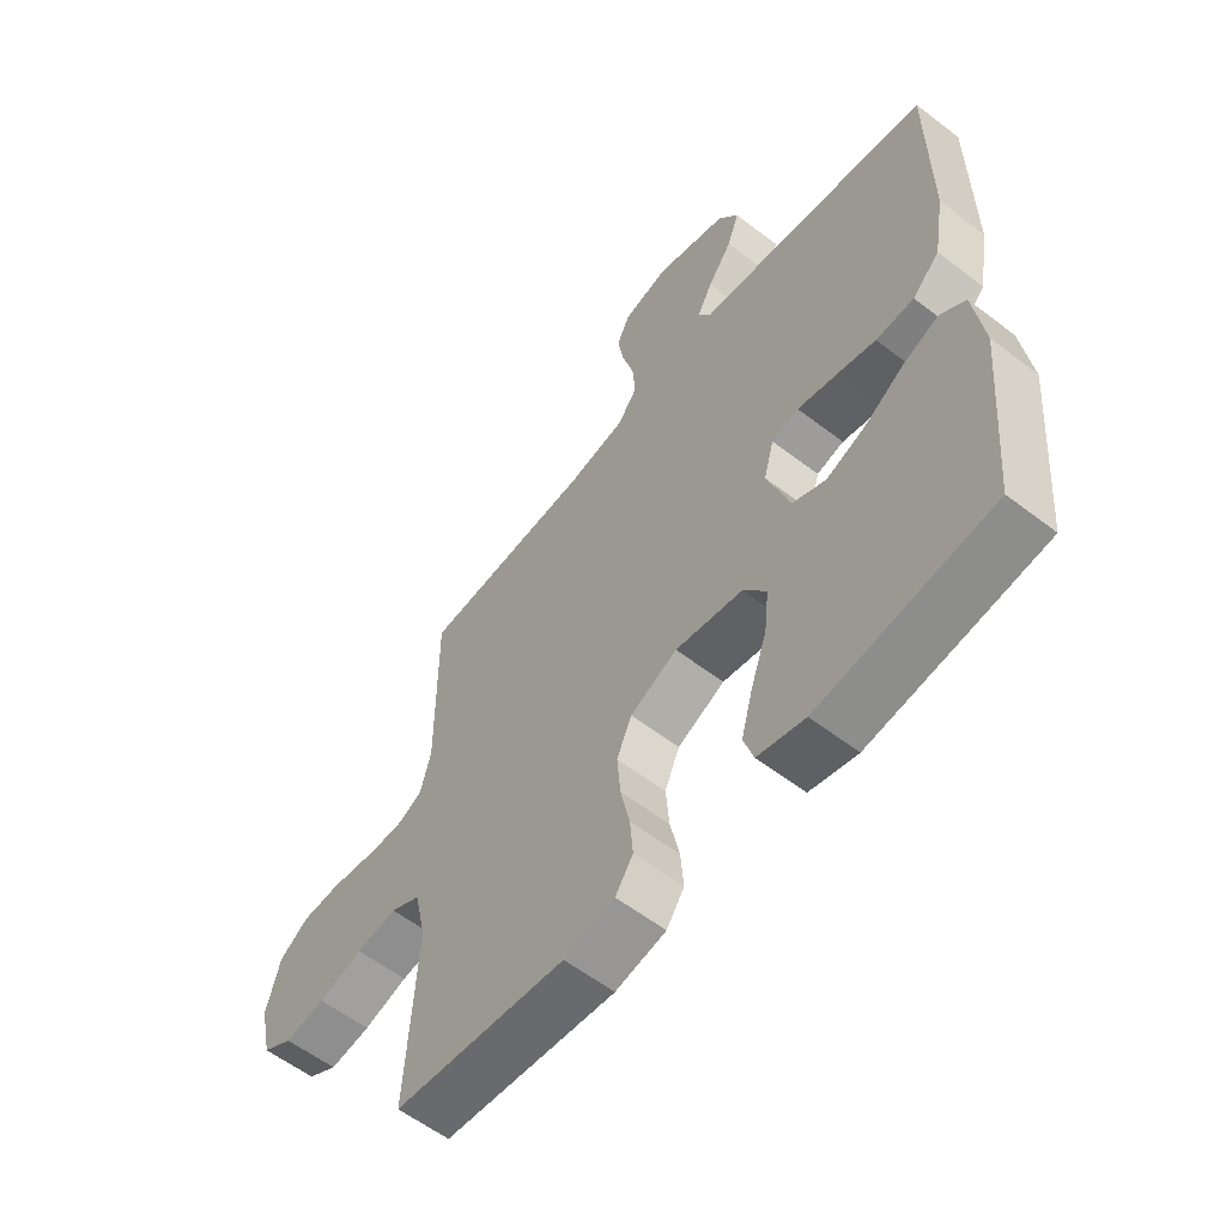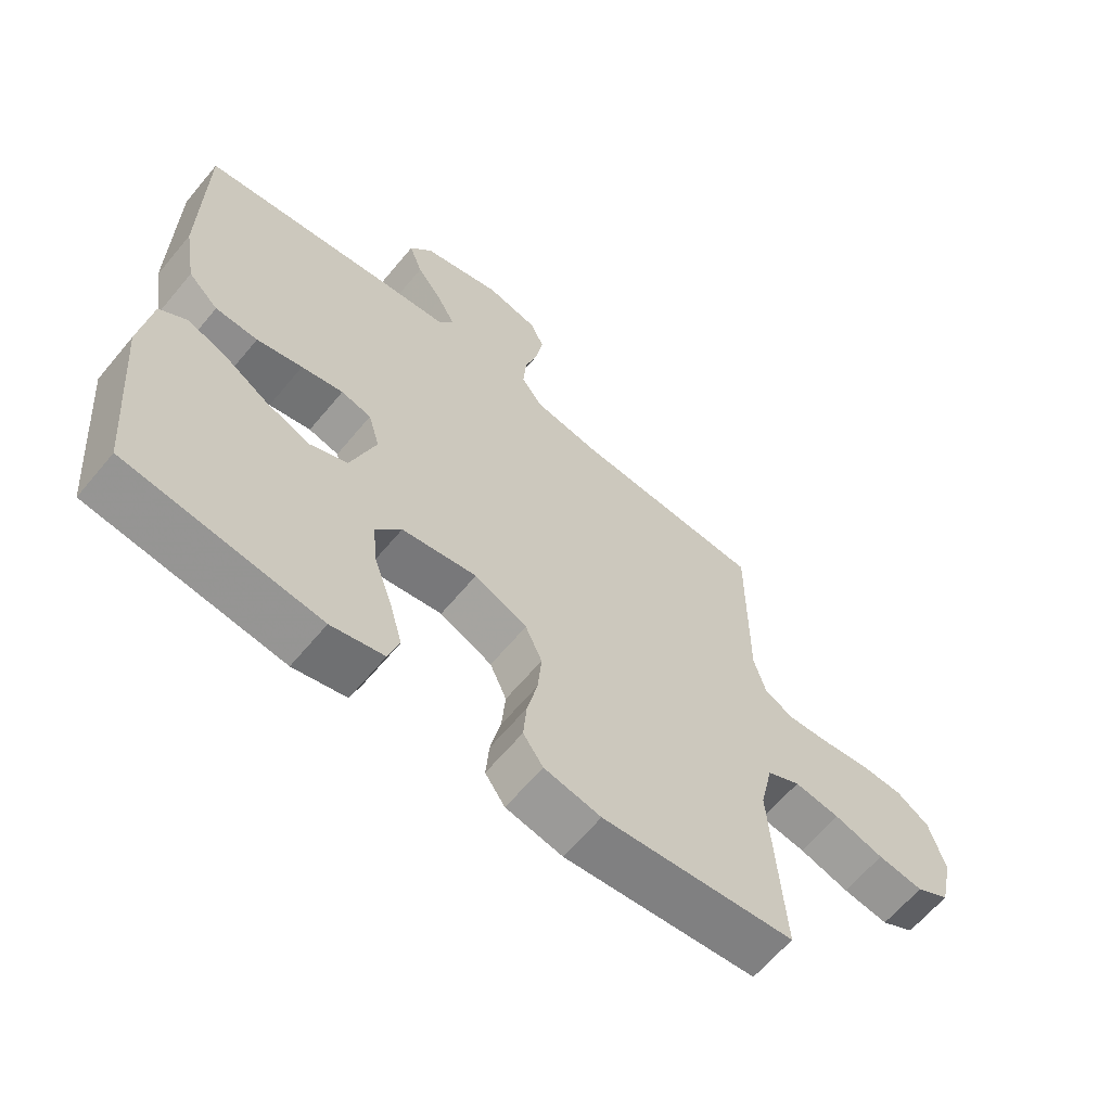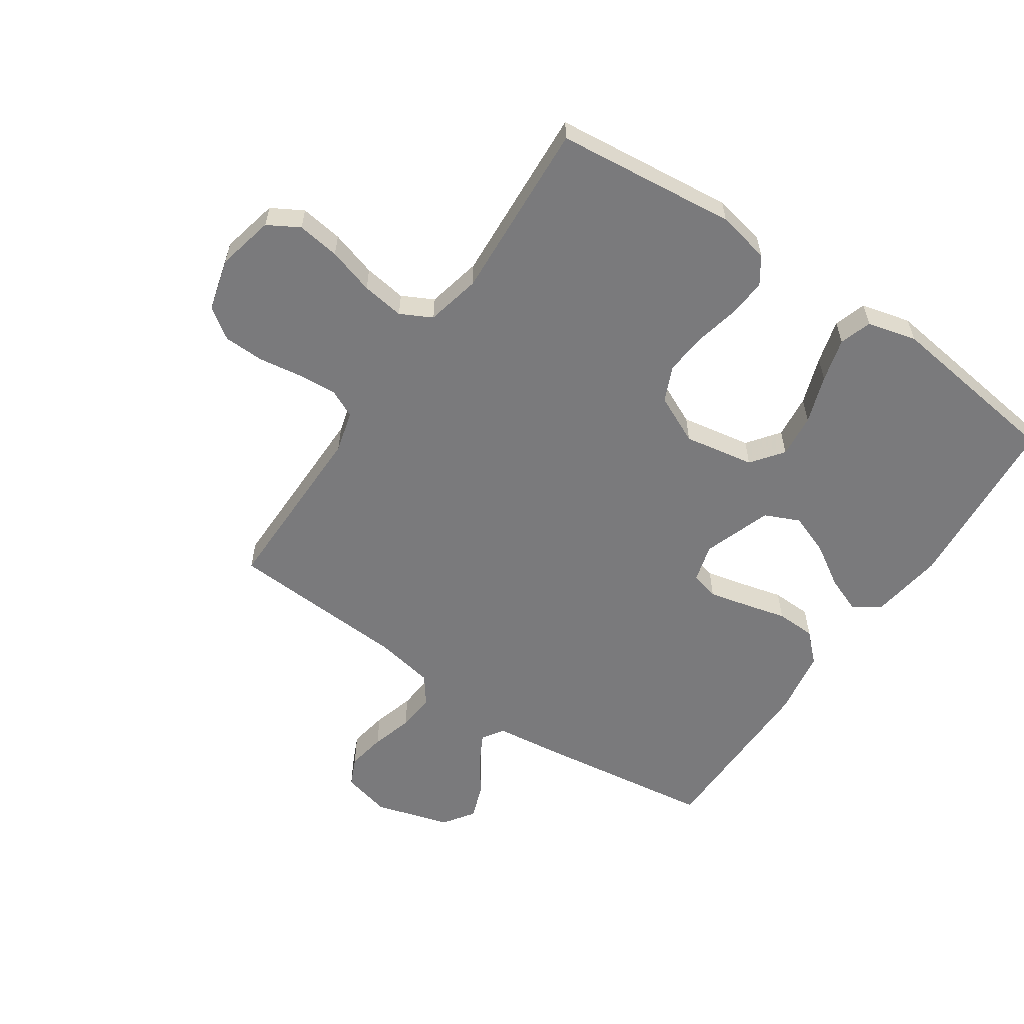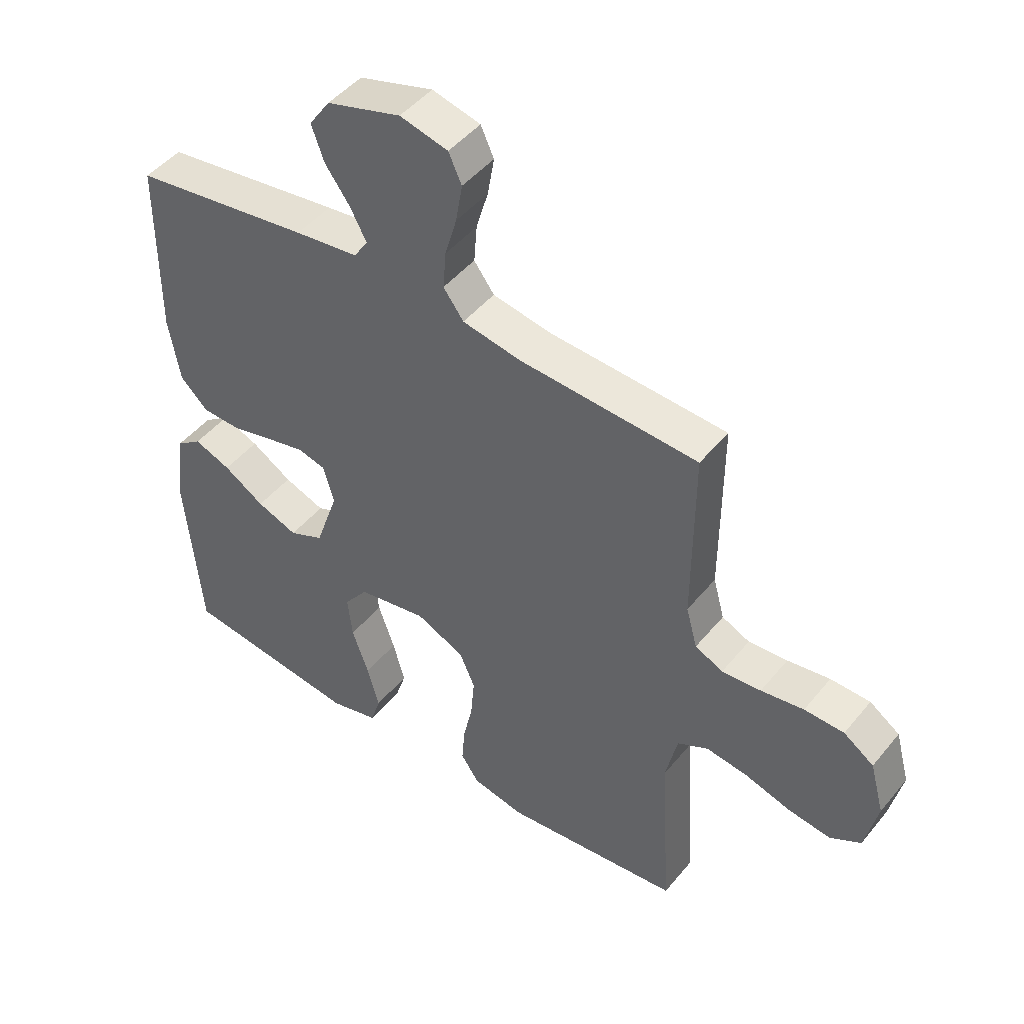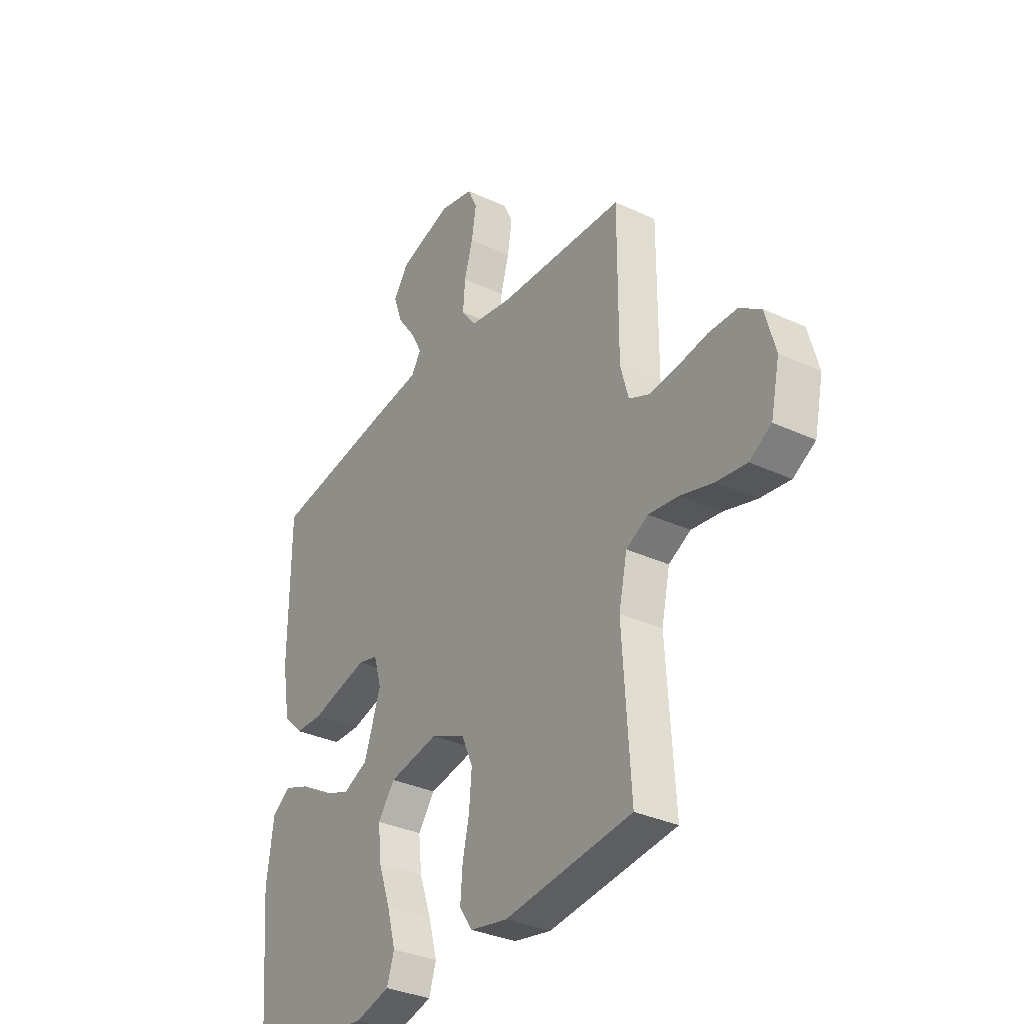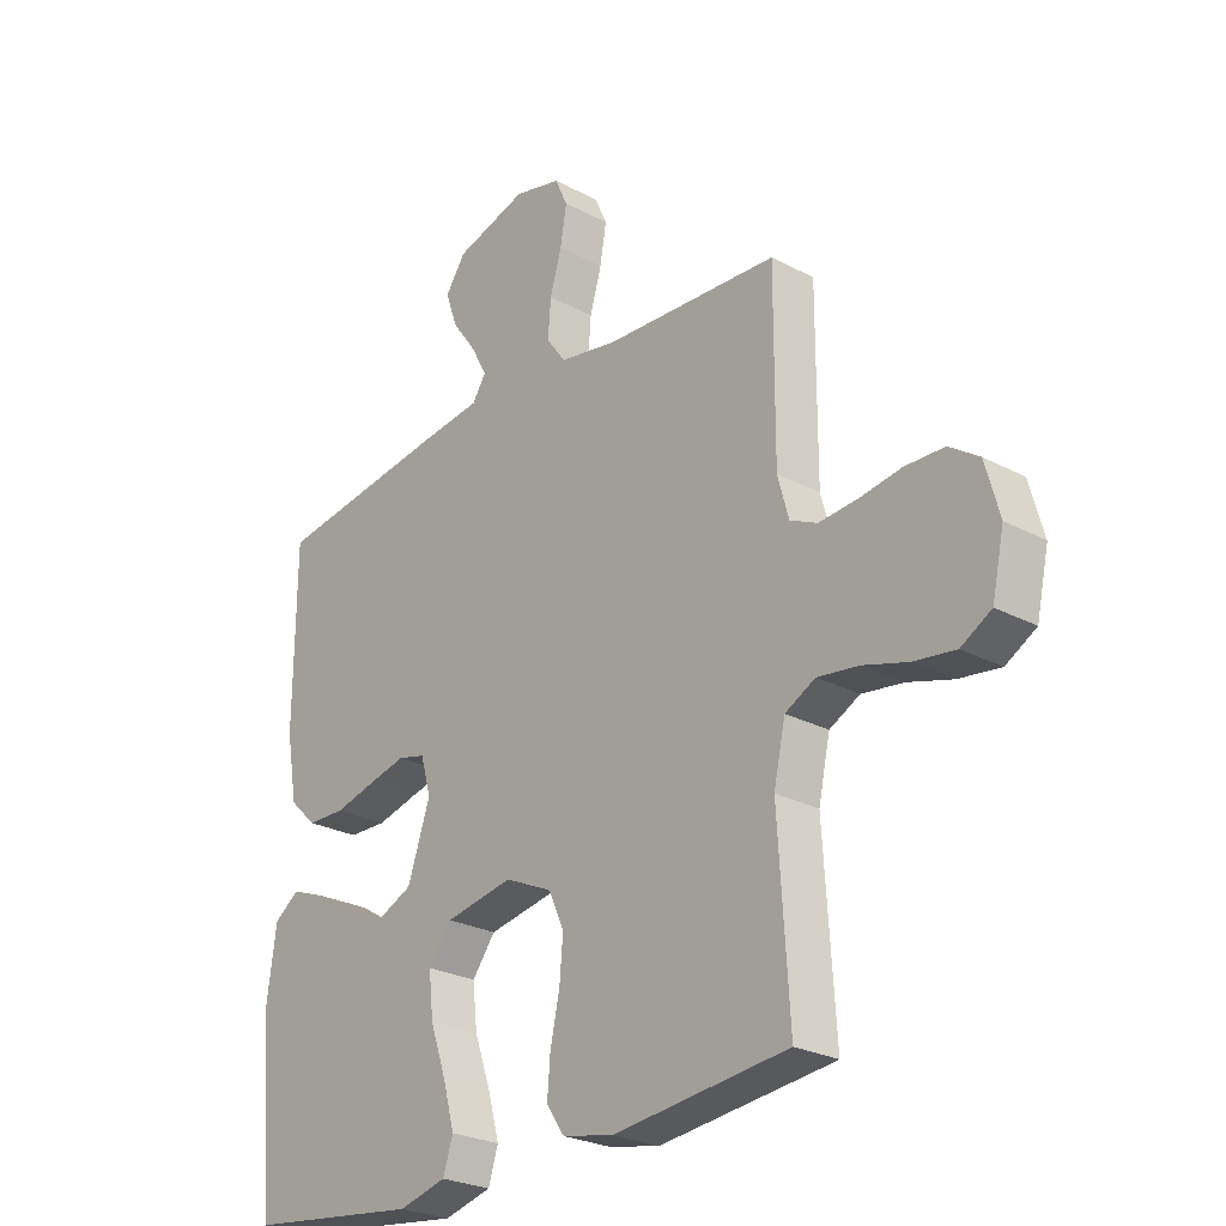
<metadata>
{"format":"obj","ext":"obj","renderer":"f3d","projection":"perspective","resolution":1024,"background":"white","views":[{"elev":-58.4,"azim":-128.4,"up":"+Z"},{"elev":-63.7,"azim":-39.8,"up":"+Z"},{"elev":-58.2,"azim":145.7,"up":"+Y"},{"elev":46.9,"azim":37.0,"up":"+Z"},{"elev":-33.5,"azim":57.6,"up":"+Z"},{"elev":-25.8,"azim":49.7,"up":"+Z"}]}
</metadata>
<code>
v 0.5 0.07 -0.5
v 0.2 0.07 -0.532
v 0.112 0.07 -0.514
v 0.081 0.07 -0.469
v 0.086 0.07 -0.405
v 0.102 0.07 -0.332
v 0.108 0.07 -0.261
v 0.082 0.07 -0.202
v 0 0.07 -0.164
v -0.117 0.07 -0.185
v -0.157 0.07 -0.238
v -0.149 0.07 -0.311
v -0.121 0.07 -0.391
v -0.101 0.07 -0.464
v -0.118 0.07 -0.517
v -0.2 0.07 -0.538
v -0.5 0.07 -0.5
v -0.526 0.07 -0.2
v -0.509 0.07 -0.078
v -0.466 0.07 -0.047
v -0.404 0.07 -0.071
v -0.335 0.07 -0.114
v -0.266 0.07 -0.14
v -0.208 0.07 -0.114
v -0.169 0.07 0
v -0.187 0.07 0.063
v -0.234 0.07 0.075
v -0.299 0.07 0.06
v -0.37 0.07 0.042
v -0.436 0.07 0.044
v -0.483 0.07 0.089
v -0.502 0.07 0.2
v -0.5 0.07 0.5
v -0.2 0.07 0.542
v -0.093 0.07 0.555
v -0.07 0.07 0.591
v -0.097 0.07 0.642
v -0.139 0.07 0.7
v -0.16 0.07 0.759
v -0.125 0.07 0.81
v 0 0.07 0.847
v 0.081 0.07 0.827
v 0.103 0.07 0.779
v 0.092 0.07 0.714
v 0.072 0.07 0.645
v 0.067 0.07 0.581
v 0.101 0.07 0.535
v 0.2 0.07 0.517
v 0.5 0.07 0.5
v 0.499 0.07 0.2
v 0.518 0.07 0.131
v 0.565 0.07 0.109
v 0.631 0.07 0.114
v 0.703 0.07 0.125
v 0.77 0.07 0.123
v 0.821 0.07 0.088
v 0.845 0.07 0
v 0.824 0.07 -0.095
v 0.772 0.07 -0.125
v 0.701 0.07 -0.115
v 0.624 0.07 -0.092
v 0.553 0.07 -0.082
v 0.501 0.07 -0.109
v 0.481 0.07 -0.2
v 0.5 0 -0.5
v 0.2 0 -0.532
v 0.112 0 -0.514
v 0.081 0 -0.469
v 0.086 0 -0.405
v 0.102 0 -0.332
v 0.108 0 -0.261
v 0.082 0 -0.202
v 0 0 -0.164
v -0.117 0 -0.185
v -0.157 0 -0.238
v -0.149 0 -0.311
v -0.121 0 -0.391
v -0.101 0 -0.464
v -0.118 0 -0.517
v -0.2 0 -0.538
v -0.5 0 -0.5
v -0.526 0 -0.2
v -0.509 0 -0.078
v -0.466 0 -0.047
v -0.404 0 -0.071
v -0.335 0 -0.114
v -0.266 0 -0.14
v -0.208 0 -0.114
v -0.169 0 0
v -0.187 0 0.063
v -0.234 0 0.075
v -0.299 0 0.06
v -0.37 0 0.042
v -0.436 0 0.044
v -0.483 0 0.089
v -0.502 0 0.2
v -0.5 0 0.5
v -0.2 0 0.542
v -0.093 0 0.555
v -0.07 0 0.591
v -0.097 0 0.642
v -0.139 0 0.7
v -0.16 0 0.759
v -0.125 0 0.81
v 0 0 0.847
v 0.081 0 0.827
v 0.103 0 0.779
v 0.092 0 0.714
v 0.072 0 0.645
v 0.067 0 0.581
v 0.101 0 0.535
v 0.2 0 0.517
v 0.5 0 0.5
v 0.499 0 0.2
v 0.518 0 0.131
v 0.565 0 0.109
v 0.631 0 0.114
v 0.703 0 0.125
v 0.77 0 0.123
v 0.821 0 0.088
v 0.845 0 0
v 0.824 0 -0.095
v 0.772 0 -0.125
v 0.701 0 -0.115
v 0.624 0 -0.092
v 0.553 0 -0.082
v 0.501 0 -0.109
v 0.481 0 -0.2
f 58 59 60 61
f 58 61 62
f 57 58 62
f 56 57 62
f 53 54 55 56
f 52 53 56 62
f 51 52 62 63
f 48 49 50
f 47 48 50 51
f 42 43 44 45
f 42 45 46
f 41 42 46
f 40 41 46
f 37 38 39 40
f 36 37 40 46
f 35 36 46 47
f 28 29 30 31
f 27 28 31 32
f 26 27 32 33
f 19 20 21 22
f 19 22 23
f 18 19 23
f 17 18 23
f 16 17 23 24
f 12 13 14 15
f 12 15 16 24
f 3 4 5 6
f 3 6 7
f 64 1 2 3
f 64 3 7
f 63 64 7 8
f 51 63 8 9
f 47 51 9 10
f 35 47 10 11
f 26 33 34 35
f 25 26 35
f 25 35 11
f 24 25 11
f 11 12 24
f 125 124 123 122
f 126 125 122
f 126 122 121
f 126 121 120
f 120 119 118 117
f 126 120 117 116
f 127 126 116 115
f 114 113 112
f 115 114 112 111
f 109 108 107 106
f 110 109 106
f 110 106 105
f 110 105 104
f 104 103 102 101
f 110 104 101 100
f 111 110 100 99
f 95 94 93 92
f 96 95 92 91
f 97 96 91 90
f 86 85 84 83
f 87 86 83
f 87 83 82
f 87 82 81
f 88 87 81 80
f 79 78 77 76
f 88 80 79 76
f 70 69 68 67
f 71 70 67
f 67 66 65 128
f 71 67 128
f 72 71 128 127
f 73 72 127 115
f 74 73 115 111
f 75 74 111 99
f 99 98 97 90
f 99 90 89
f 75 99 89
f 75 89 88
f 88 76 75
f 1 65 66 2
f 2 66 67 3
f 3 67 68 4
f 4 68 69 5
f 5 69 70 6
f 6 70 71 7
f 7 71 72 8
f 8 72 73 9
f 9 73 74 10
f 10 74 75 11
f 11 75 76 12
f 12 76 77 13
f 13 77 78 14
f 14 78 79 15
f 15 79 80 16
f 16 80 81 17
f 17 81 82 18
f 18 82 83 19
f 19 83 84 20
f 20 84 85 21
f 21 85 86 22
f 22 86 87 23
f 23 87 88 24
f 24 88 89 25
f 25 89 90 26
f 26 90 91 27
f 27 91 92 28
f 28 92 93 29
f 29 93 94 30
f 30 94 95 31
f 31 95 96 32
f 32 96 97 33
f 33 97 98 34
f 34 98 99 35
f 35 99 100 36
f 36 100 101 37
f 37 101 102 38
f 38 102 103 39
f 39 103 104 40
f 40 104 105 41
f 41 105 106 42
f 42 106 107 43
f 43 107 108 44
f 44 108 109 45
f 45 109 110 46
f 46 110 111 47
f 47 111 112 48
f 48 112 113 49
f 49 113 114 50
f 50 114 115 51
f 51 115 116 52
f 52 116 117 53
f 53 117 118 54
f 54 118 119 55
f 55 119 120 56
f 56 120 121 57
f 57 121 122 58
f 58 122 123 59
f 59 123 124 60
f 60 124 125 61
f 61 125 126 62
f 62 126 127 63
f 63 127 128 64
f 64 128 65 1

</code>
